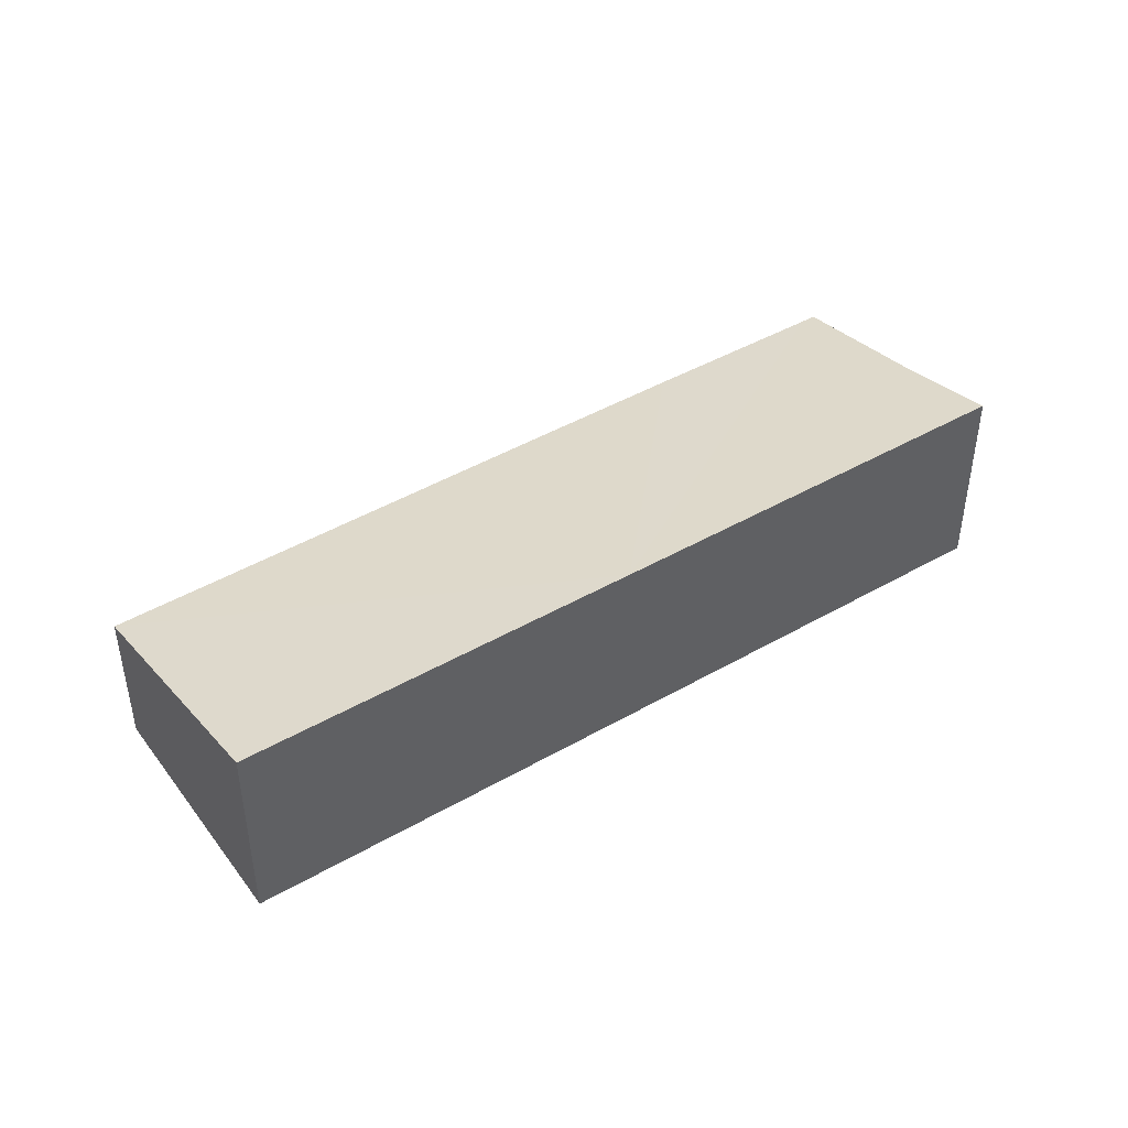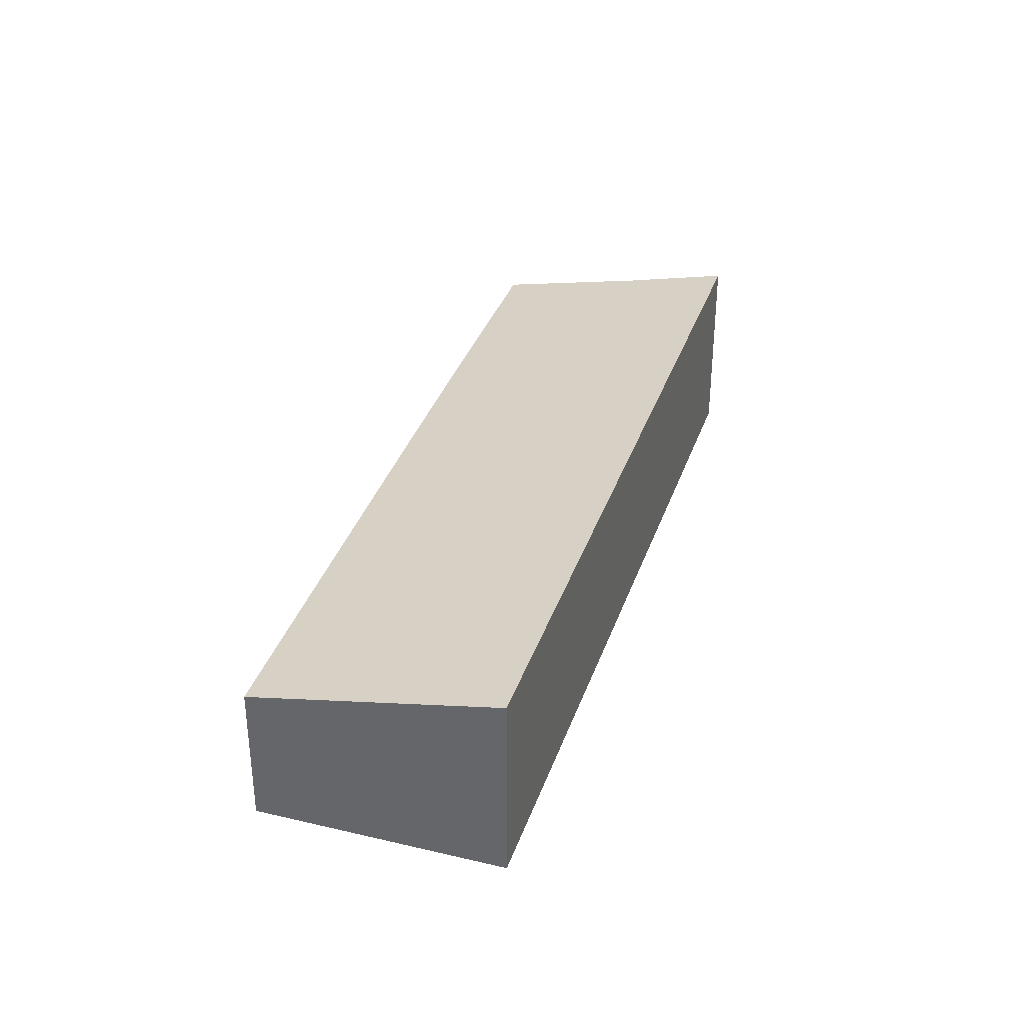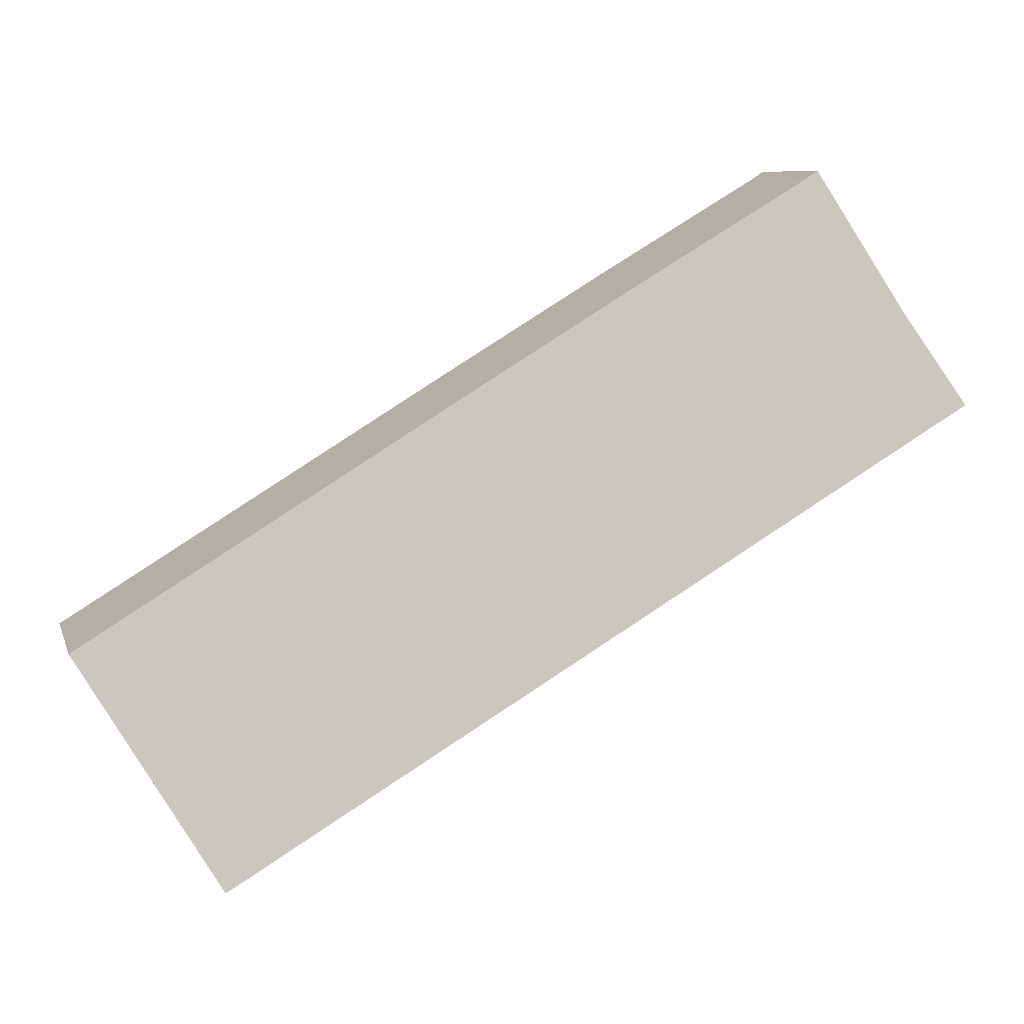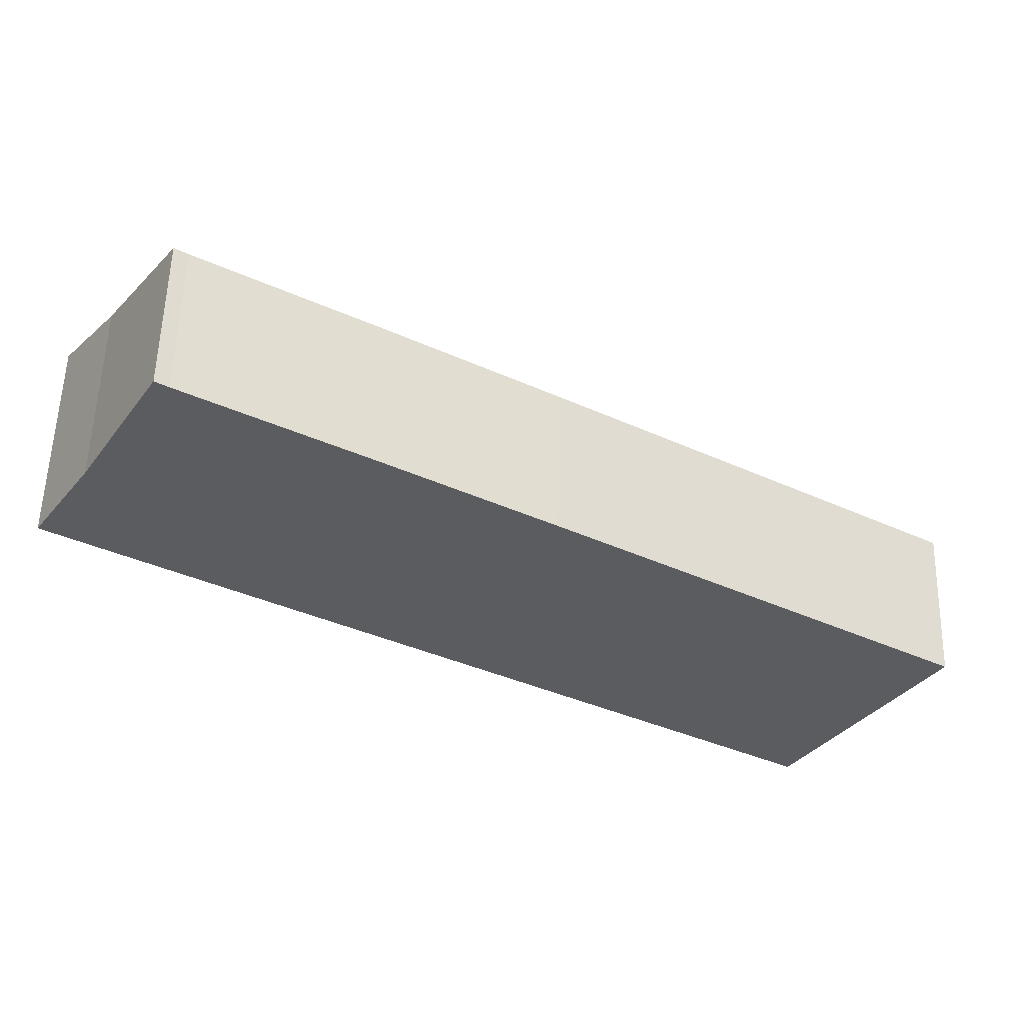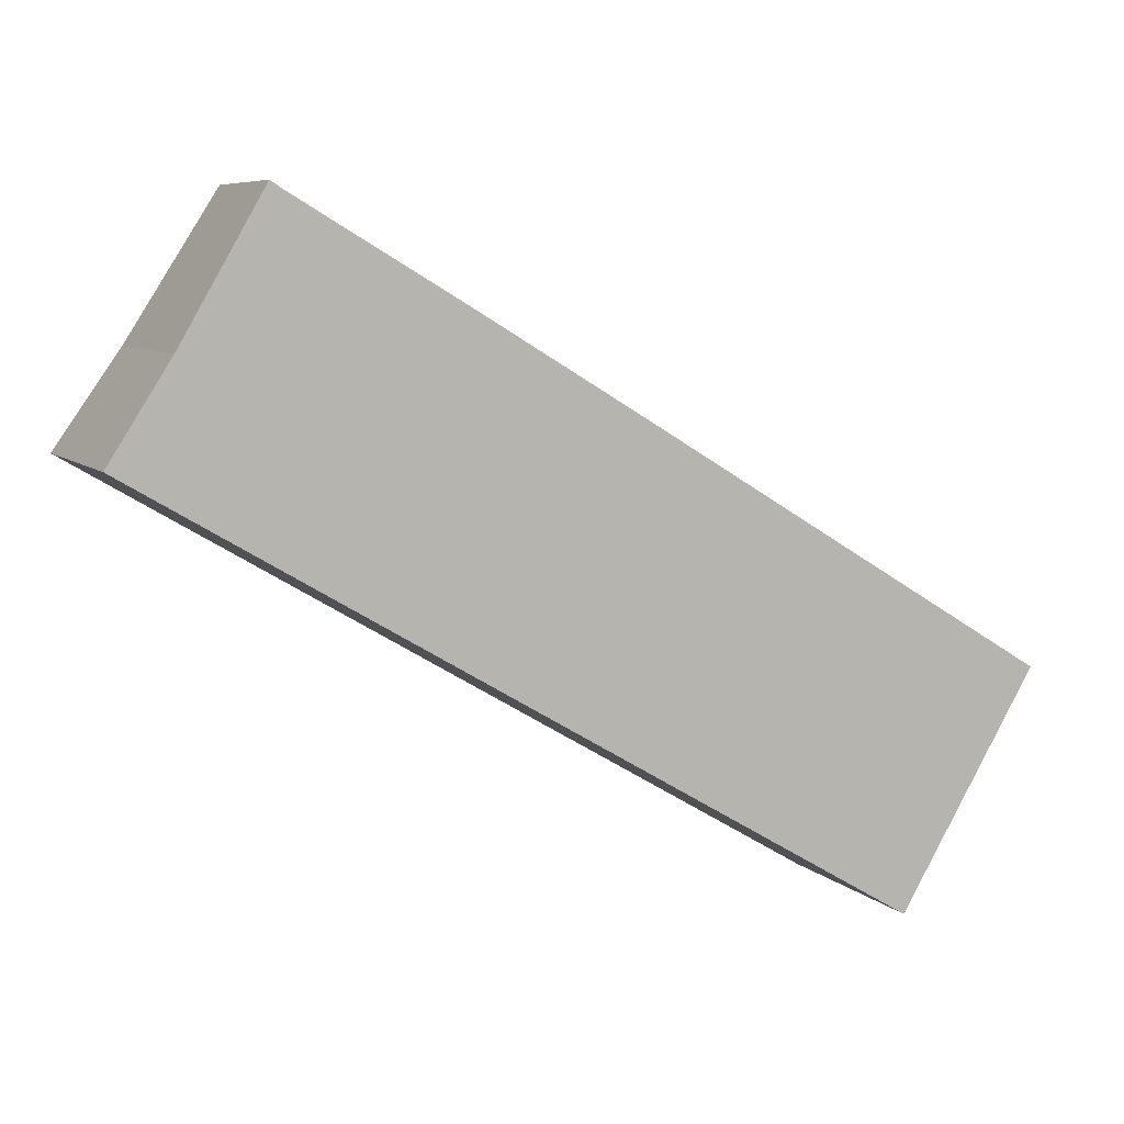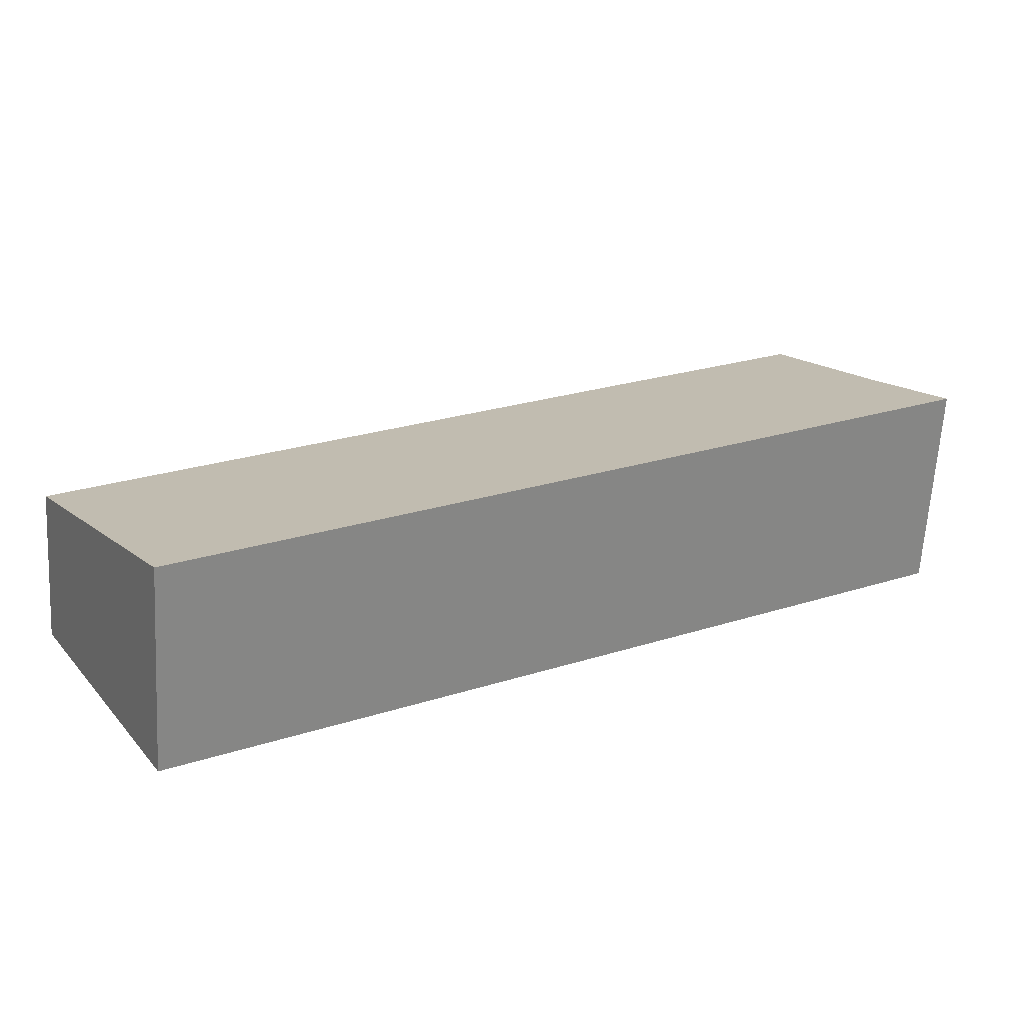
<metadata>
{"format":"obj","ext":"obj","renderer":"f3d","projection":"perspective","resolution":1024,"background":"white","views":[{"elev":44.3,"azim":176.8,"up":"+Y"},{"elev":35.1,"azim":138.4,"up":"+Y"},{"elev":8.5,"azim":165.2,"up":"+Z"},{"elev":56.0,"azim":1.6,"up":"+Z"},{"elev":7.2,"azim":-23.5,"up":"+Z"},{"elev":-63.0,"azim":176.7,"up":"+Z"}]}
</metadata>
<code>
v  3.149 3.058 4.595
v  1.231 3.737 1.911
v  2.89 3.056 4.761
v  7.938 4.206 -4.705
v  0 4.206 2.575e-16
v  6.592 3.057 2.564
v  10.01 3.062 0.507
v  18.19 3.084 -4.461
v  15.39 4.206 -9.125
v  15.39 5.587e-16 -9.125
v  7.938 2.881e-16 -4.705
v  0 0 0
v  1.231 -1.17e-16 1.911
v  2.89 -2.915e-16 4.761
v  3.149 -2.814e-16 4.595
v  6.592 -1.57e-16 2.564
v  10.01 -3.104e-17 0.507
v  18.19 2.732e-16 -4.461
g defaultobject
f 1 2 3
f 2 4 5
f 4 2 1
f 4 1 6
f 4 6 7
f 4 7 8
f 4 8 9
f 10 4 9
f 4 10 11
f 4 11 5
f 5 11 12
f 12 2 5
f 2 12 13
f 13 3 2
f 3 13 14
f 3 15 1
f 15 3 14
f 15 6 1
f 6 15 16
f 6 16 7
f 7 16 17
f 7 17 8
f 8 17 18
f 8 10 9
f 10 8 18
f 13 15 14
f 15 13 16
f 16 13 12
f 16 12 11
f 16 11 17
f 17 11 18
f 18 11 10

</code>
